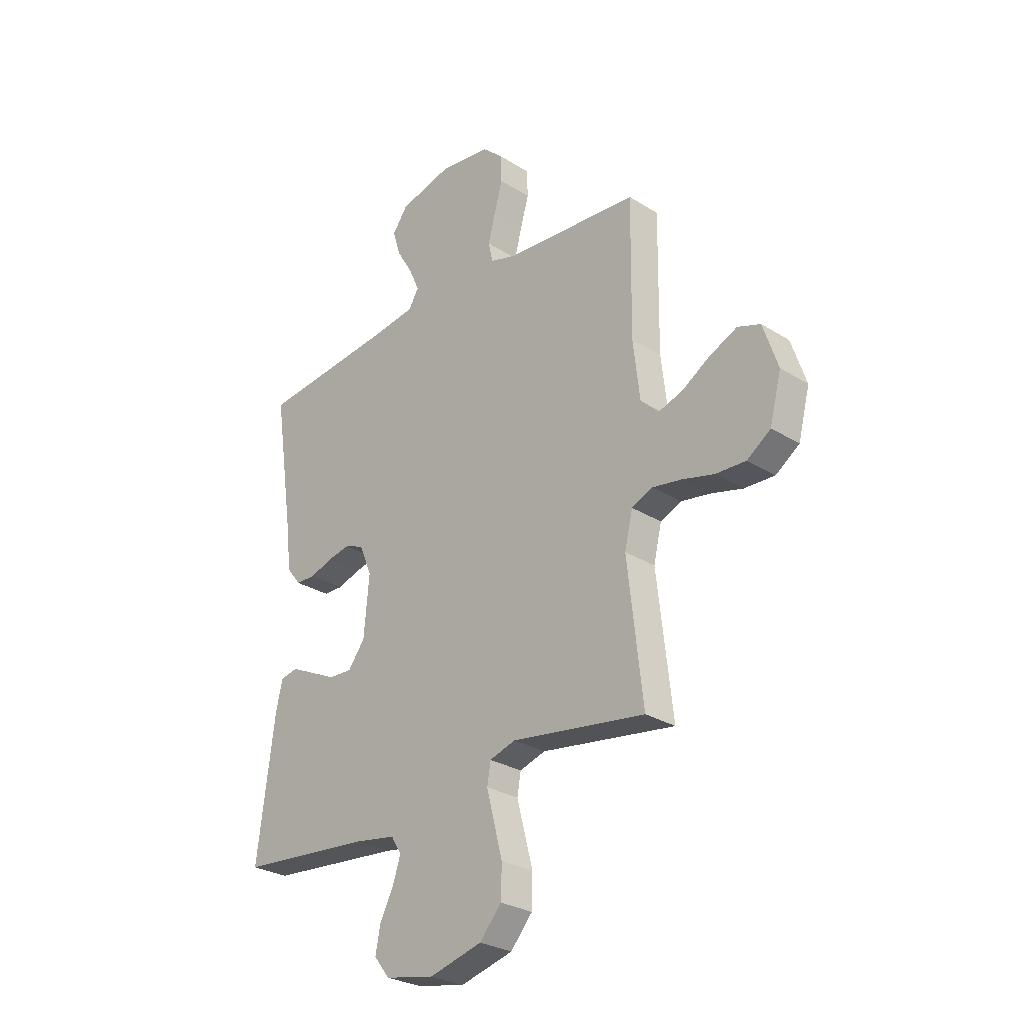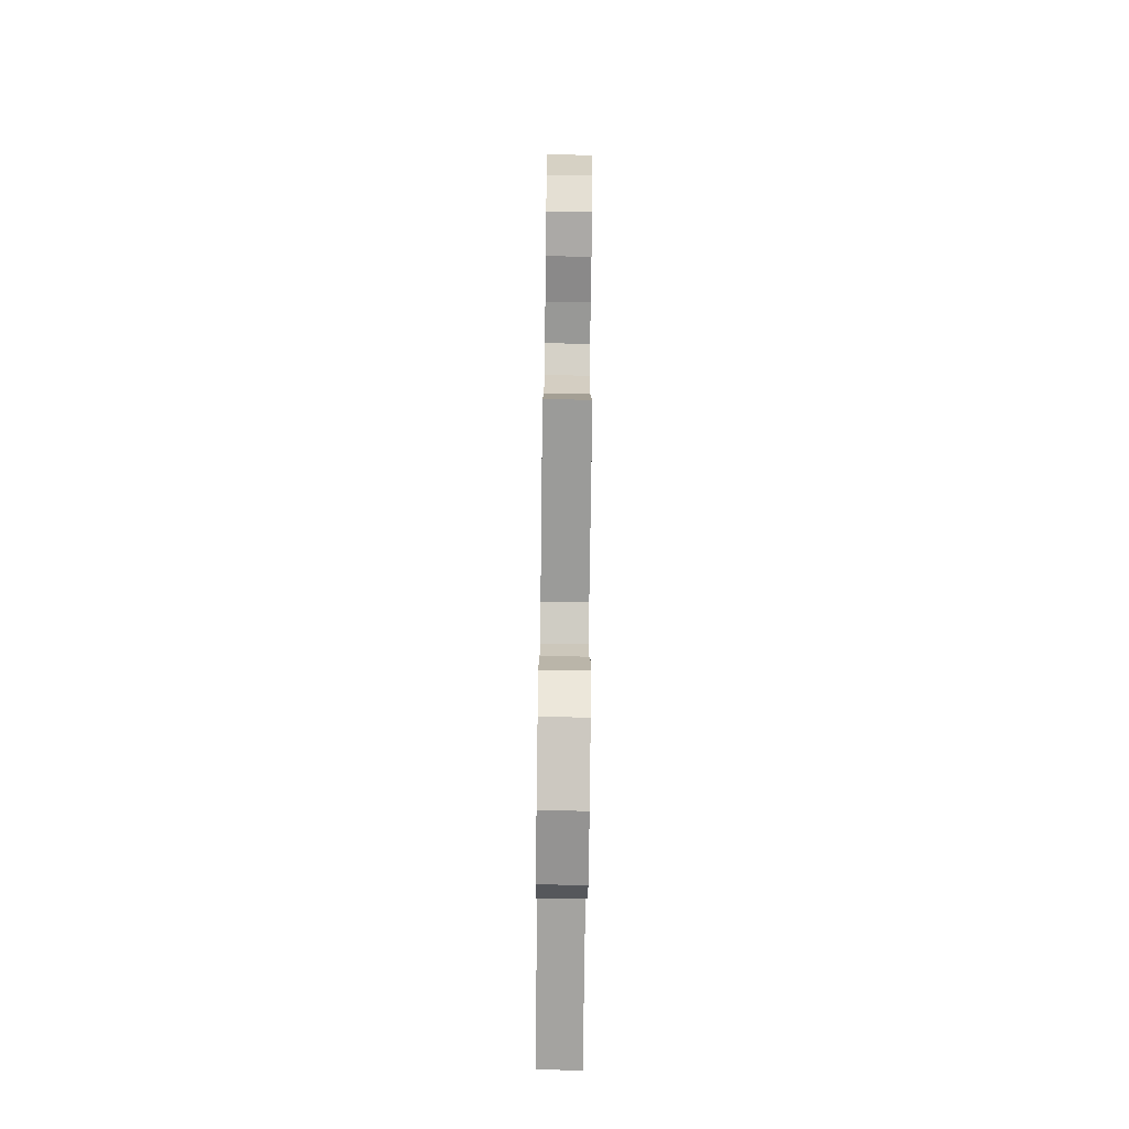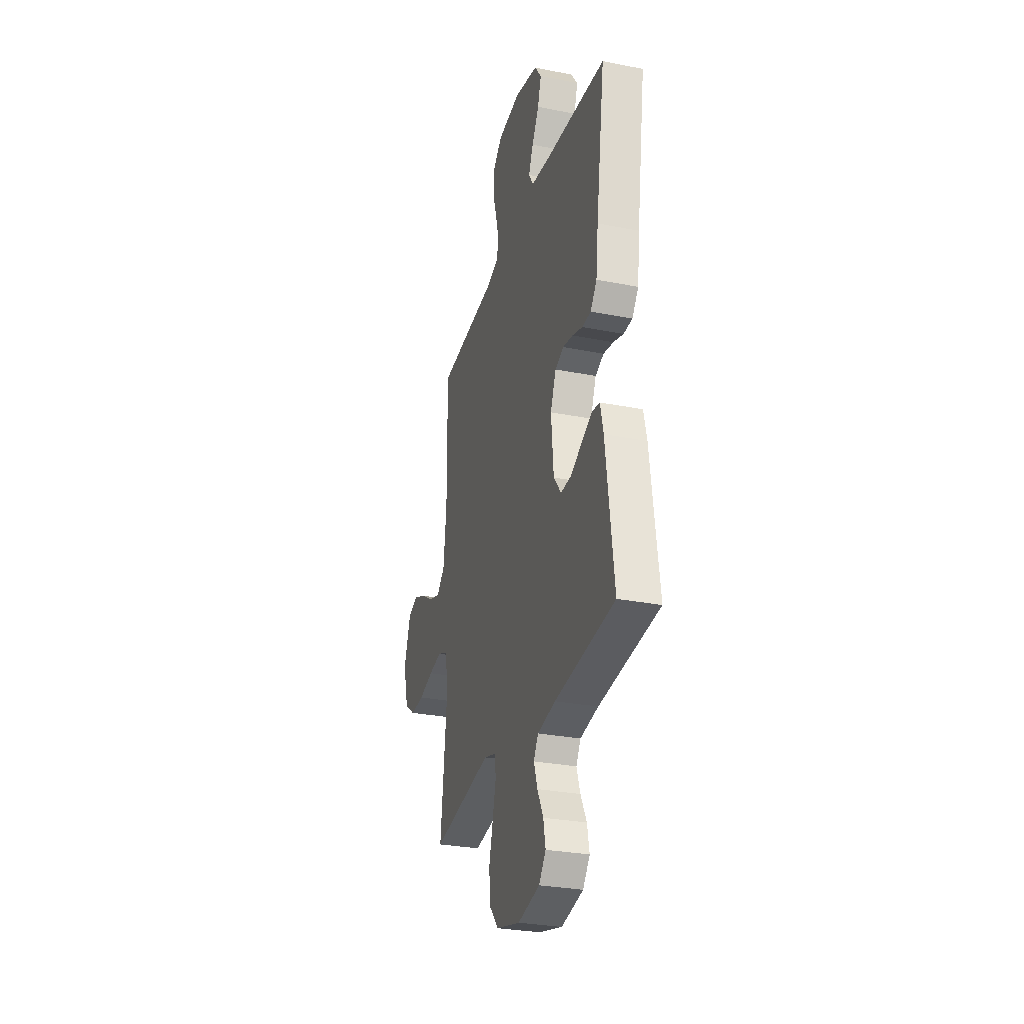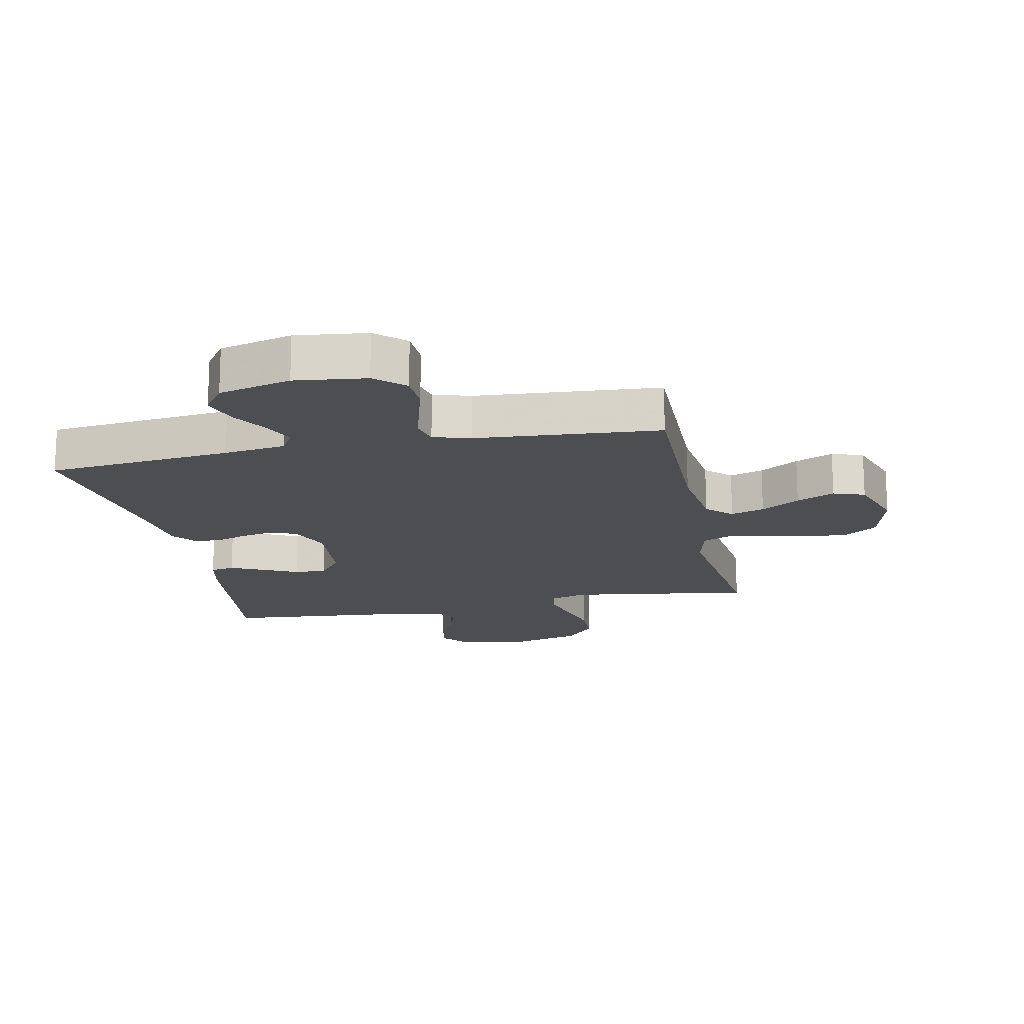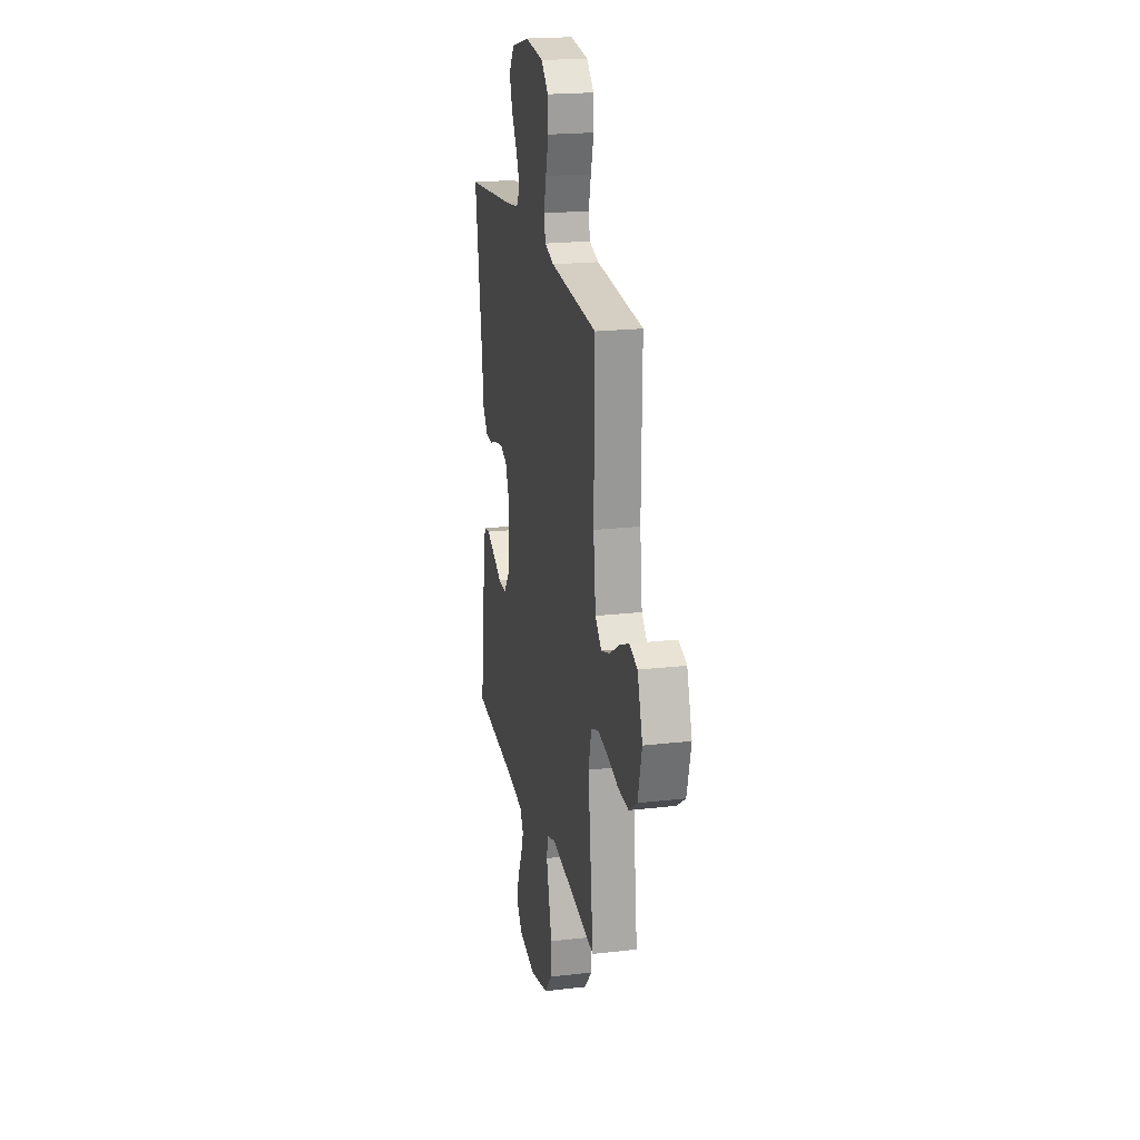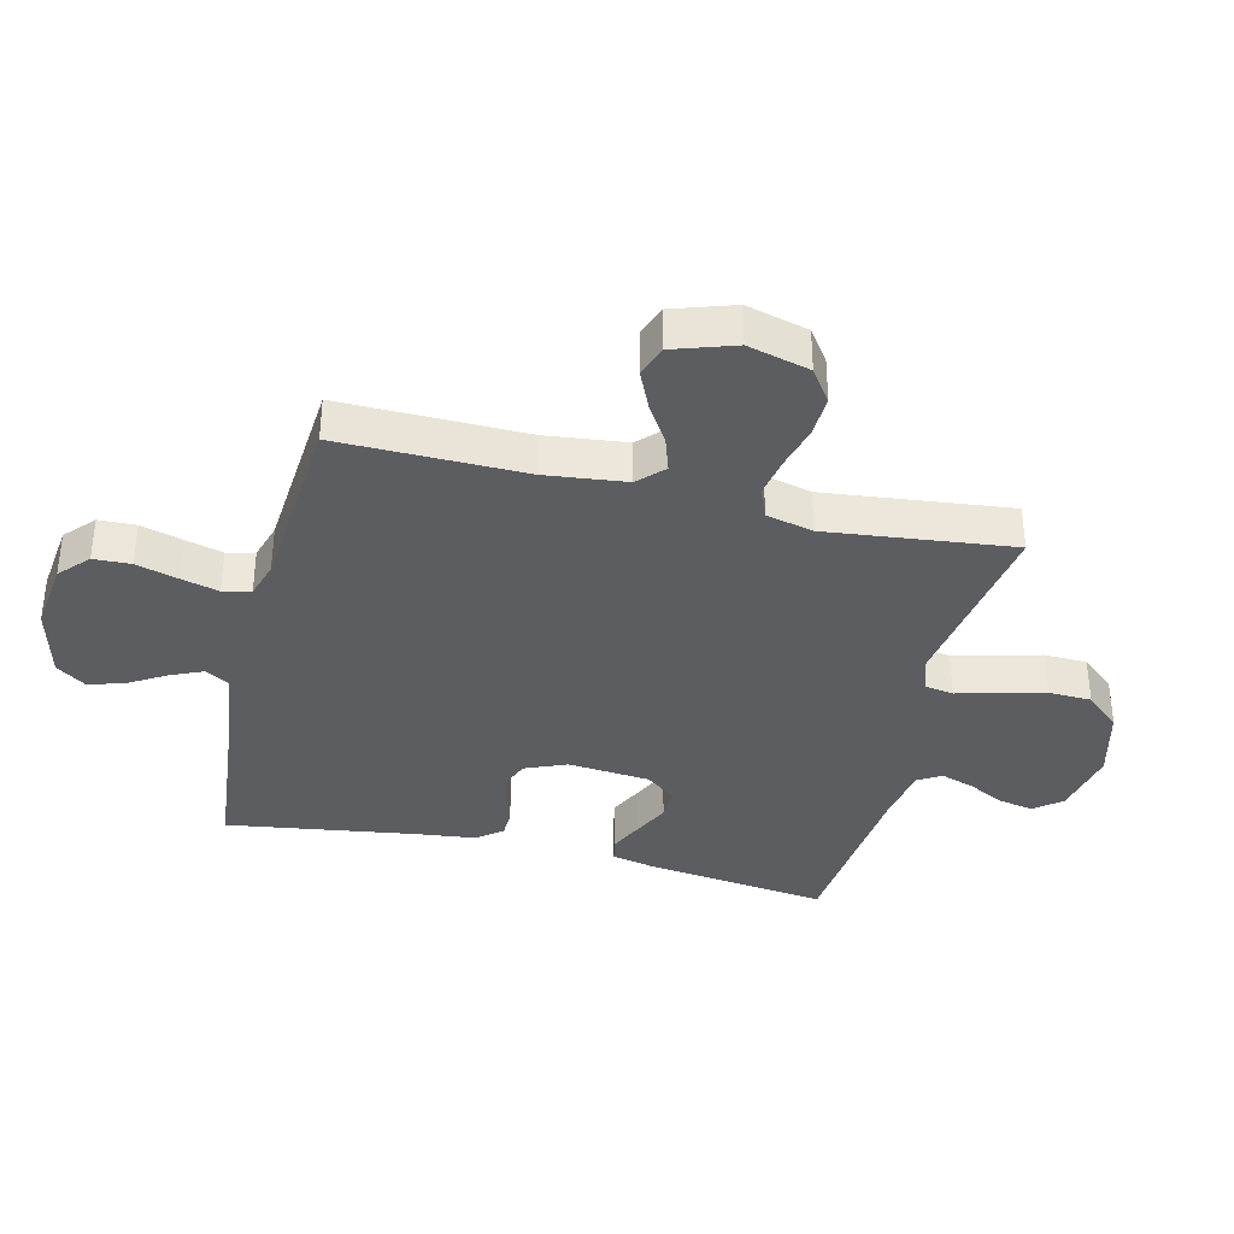
<metadata>
{"format":"obj","ext":"obj","renderer":"f3d","projection":"perspective","resolution":1024,"background":"white","views":[{"elev":-28.1,"azim":46.5,"up":"+Z"},{"elev":-78.1,"azim":89.3,"up":"+Z"},{"elev":-29.6,"azim":-106.2,"up":"+Z"},{"elev":-16.8,"azim":11.7,"up":"+Y"},{"elev":21.0,"azim":78.3,"up":"+Z"},{"elev":-36.2,"azim":76.3,"up":"+Y"}]}
</metadata>
<code>
v -0.5 0.07 -0.5
v -0.461 0.07 -0.2
v -0.446 0.07 -0.134
v -0.407 0.07 -0.127
v -0.354 0.07 -0.152
v -0.296 0.07 -0.18
v -0.244 0.07 -0.182
v -0.206 0.07 -0.132
v -0.194 0.07 0
v -0.222 0.07 0.067
v -0.265 0.07 0.084
v -0.316 0.07 0.074
v -0.367 0.07 0.057
v -0.411 0.07 0.058
v -0.443 0.07 0.098
v -0.455 0.07 0.2
v -0.5 0.07 0.5
v -0.2 0.07 0.531
v -0.098 0.07 0.545
v -0.075 0.07 0.583
v -0.098 0.07 0.635
v -0.134 0.07 0.695
v -0.152 0.07 0.753
v -0.118 0.07 0.801
v 0 0.07 0.831
v 0.116 0.07 0.817
v 0.163 0.07 0.774
v 0.165 0.07 0.714
v 0.146 0.07 0.647
v 0.13 0.07 0.586
v 0.14 0.07 0.541
v 0.2 0.07 0.523
v 0.5 0.07 0.5
v 0.496 0.07 0.2
v 0.511 0.07 0.071
v 0.551 0.07 0.032
v 0.606 0.07 0.05
v 0.669 0.07 0.089
v 0.731 0.07 0.117
v 0.782 0.07 0.099
v 0.815 0.07 0
v 0.789 0.07 -0.1
v 0.736 0.07 -0.137
v 0.668 0.07 -0.134
v 0.596 0.07 -0.115
v 0.531 0.07 -0.104
v 0.484 0.07 -0.124
v 0.466 0.07 -0.2
v 0.5 0.07 -0.5
v 0.2 0.07 -0.455
v 0.142 0.07 -0.473
v 0.134 0.07 -0.52
v 0.151 0.07 -0.586
v 0.17 0.07 -0.659
v 0.168 0.07 -0.729
v 0.119 0.07 -0.785
v 0 0.07 -0.816
v -0.11 0.07 -0.794
v -0.145 0.07 -0.75
v -0.134 0.07 -0.694
v -0.104 0.07 -0.635
v -0.086 0.07 -0.581
v -0.109 0.07 -0.543
v -0.2 0.07 -0.528
v -0.5 0 -0.5
v -0.461 0 -0.2
v -0.446 0 -0.134
v -0.407 0 -0.127
v -0.354 0 -0.152
v -0.296 0 -0.18
v -0.244 0 -0.182
v -0.206 0 -0.132
v -0.194 0 0
v -0.222 0 0.067
v -0.265 0 0.084
v -0.316 0 0.074
v -0.367 0 0.057
v -0.411 0 0.058
v -0.443 0 0.098
v -0.455 0 0.2
v -0.5 0 0.5
v -0.2 0 0.531
v -0.098 0 0.545
v -0.075 0 0.583
v -0.098 0 0.635
v -0.134 0 0.695
v -0.152 0 0.753
v -0.118 0 0.801
v 0 0 0.831
v 0.116 0 0.817
v 0.163 0 0.774
v 0.165 0 0.714
v 0.146 0 0.647
v 0.13 0 0.586
v 0.14 0 0.541
v 0.2 0 0.523
v 0.5 0 0.5
v 0.496 0 0.2
v 0.511 0 0.071
v 0.551 0 0.032
v 0.606 0 0.05
v 0.669 0 0.089
v 0.731 0 0.117
v 0.782 0 0.099
v 0.815 0 0
v 0.789 0 -0.1
v 0.736 0 -0.137
v 0.668 0 -0.134
v 0.596 0 -0.115
v 0.531 0 -0.104
v 0.484 0 -0.124
v 0.466 0 -0.2
v 0.5 0 -0.5
v 0.2 0 -0.455
v 0.142 0 -0.473
v 0.134 0 -0.52
v 0.151 0 -0.586
v 0.17 0 -0.659
v 0.168 0 -0.729
v 0.119 0 -0.785
v 0 0 -0.816
v -0.11 0 -0.794
v -0.145 0 -0.75
v -0.134 0 -0.694
v -0.104 0 -0.635
v -0.086 0 -0.581
v -0.109 0 -0.543
v -0.2 0 -0.528
f 58 59 60 61
f 58 61 62
f 57 58 62
f 56 57 62
f 53 54 55 56
f 52 53 56 62
f 51 52 62 63
f 48 49 50
f 47 48 50 51
f 42 43 44 45
f 42 45 46
f 41 42 46
f 40 41 46
f 37 38 39 40
f 36 37 40 46
f 35 36 46 47
f 32 33 34
f 31 32 34 35
f 26 27 28 29
f 26 29 30
f 25 26 30
f 24 25 30 31
f 21 22 23 24
f 20 21 24 31
f 16 17 18
f 16 18 19
f 15 16 19
f 12 13 14 15
f 11 12 15 19
f 10 11 19 20
f 3 4 5 6
f 1 2 3 6
f 64 1 6 7
f 63 64 7 8
f 51 63 8 9
f 31 35 47 51
f 20 31 51
f 9 10 20 51
f 125 124 123 122
f 126 125 122
f 126 122 121
f 126 121 120
f 120 119 118 117
f 126 120 117 116
f 127 126 116 115
f 114 113 112
f 115 114 112 111
f 109 108 107 106
f 110 109 106
f 110 106 105
f 110 105 104
f 104 103 102 101
f 110 104 101 100
f 111 110 100 99
f 98 97 96
f 99 98 96 95
f 93 92 91 90
f 94 93 90
f 94 90 89
f 95 94 89 88
f 88 87 86 85
f 95 88 85 84
f 82 81 80
f 83 82 80
f 83 80 79
f 79 78 77 76
f 83 79 76 75
f 84 83 75 74
f 70 69 68 67
f 70 67 66 65
f 71 70 65 128
f 72 71 128 127
f 73 72 127 115
f 115 111 99 95
f 115 95 84
f 115 84 74 73
f 1 65 66 2
f 2 66 67 3
f 3 67 68 4
f 4 68 69 5
f 5 69 70 6
f 6 70 71 7
f 7 71 72 8
f 8 72 73 9
f 9 73 74 10
f 10 74 75 11
f 11 75 76 12
f 12 76 77 13
f 13 77 78 14
f 14 78 79 15
f 15 79 80 16
f 16 80 81 17
f 17 81 82 18
f 18 82 83 19
f 19 83 84 20
f 20 84 85 21
f 21 85 86 22
f 22 86 87 23
f 23 87 88 24
f 24 88 89 25
f 25 89 90 26
f 26 90 91 27
f 27 91 92 28
f 28 92 93 29
f 29 93 94 30
f 30 94 95 31
f 31 95 96 32
f 32 96 97 33
f 33 97 98 34
f 34 98 99 35
f 35 99 100 36
f 36 100 101 37
f 37 101 102 38
f 38 102 103 39
f 39 103 104 40
f 40 104 105 41
f 41 105 106 42
f 42 106 107 43
f 43 107 108 44
f 44 108 109 45
f 45 109 110 46
f 46 110 111 47
f 47 111 112 48
f 48 112 113 49
f 49 113 114 50
f 50 114 115 51
f 51 115 116 52
f 52 116 117 53
f 53 117 118 54
f 54 118 119 55
f 55 119 120 56
f 56 120 121 57
f 57 121 122 58
f 58 122 123 59
f 59 123 124 60
f 60 124 125 61
f 61 125 126 62
f 62 126 127 63
f 63 127 128 64
f 64 128 65 1

</code>
